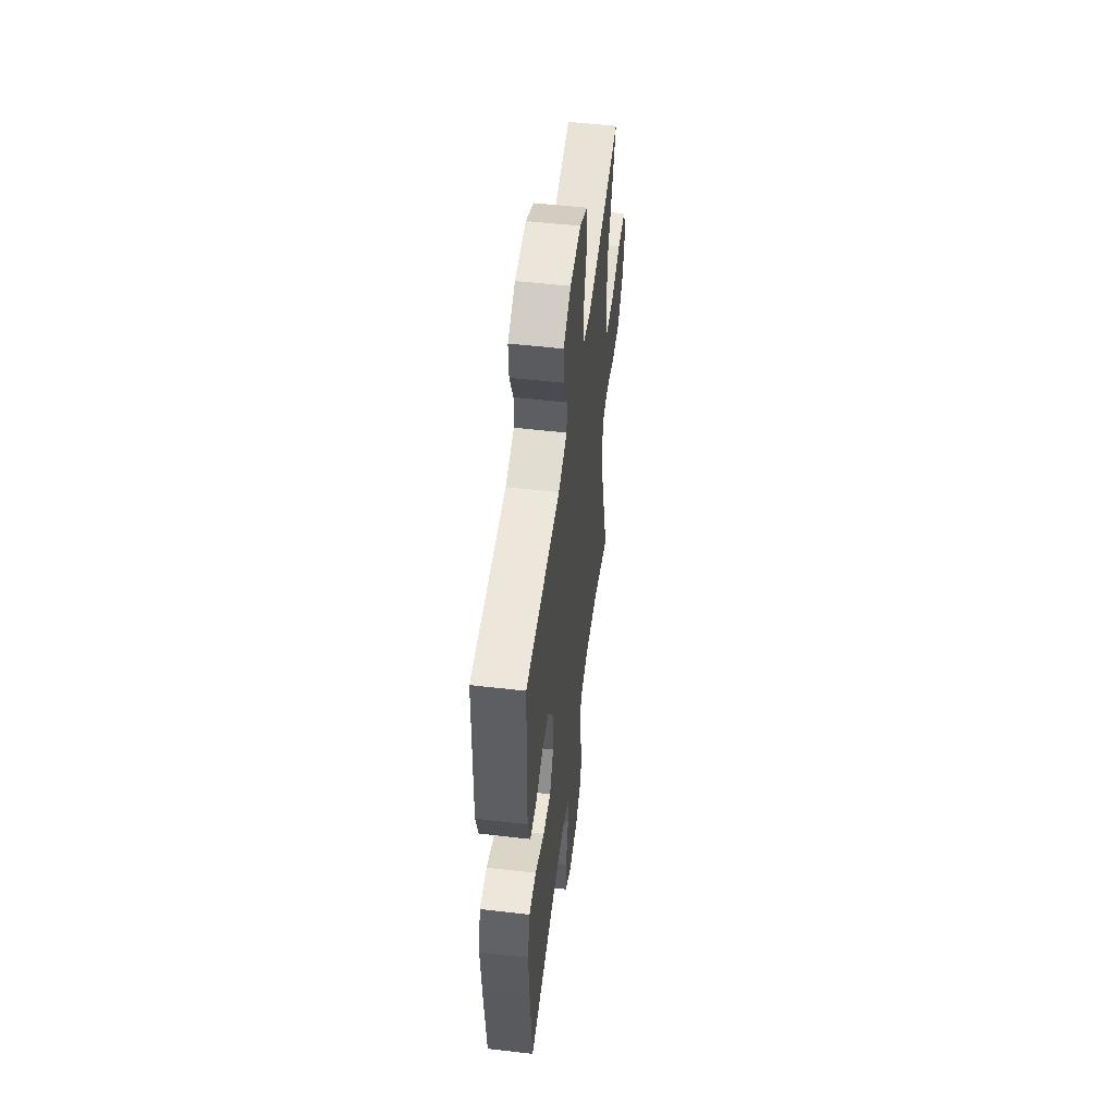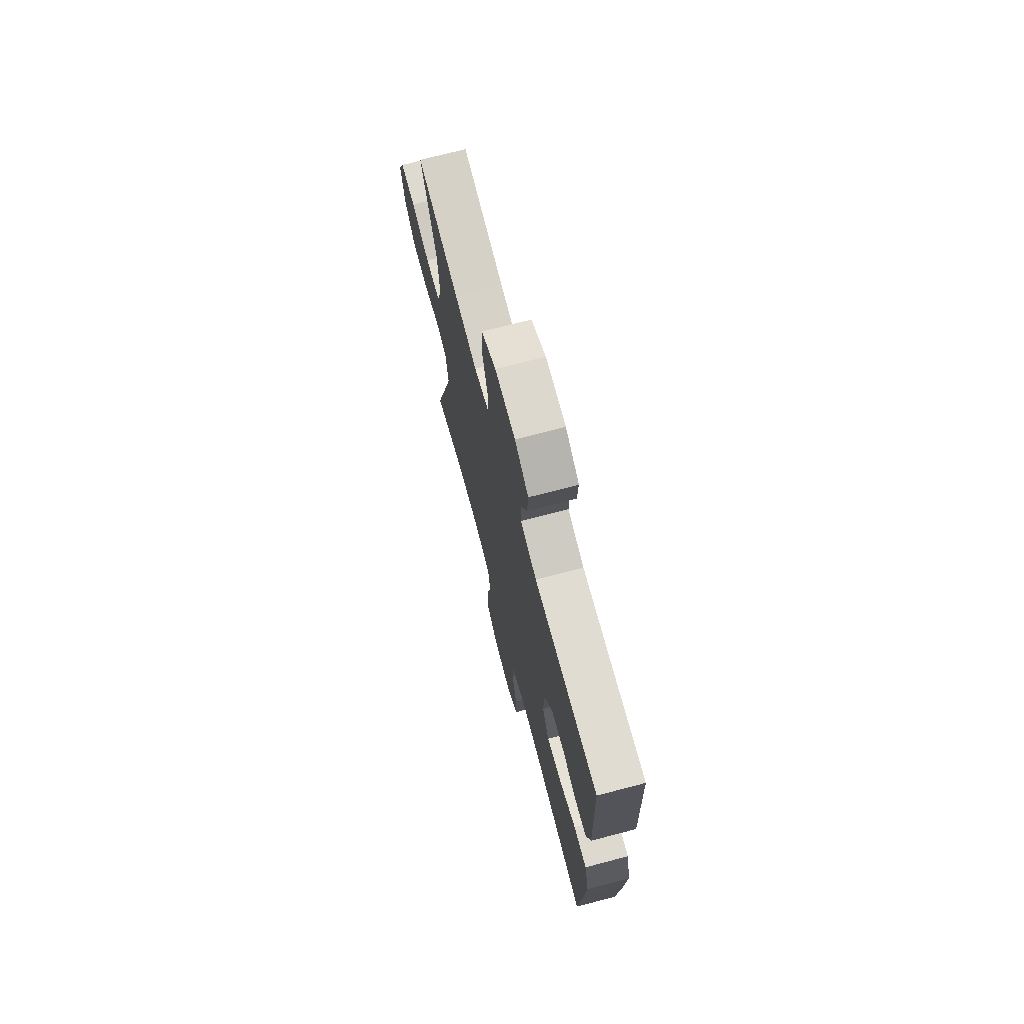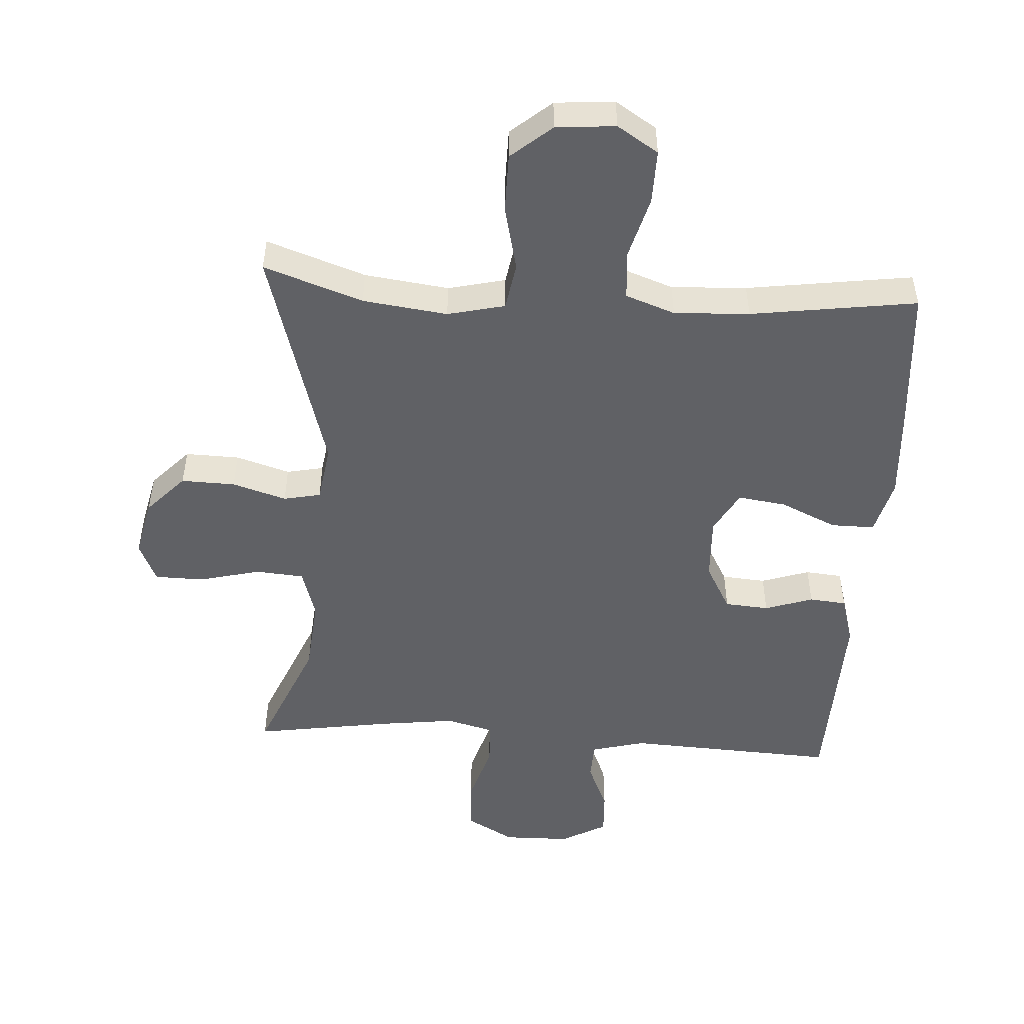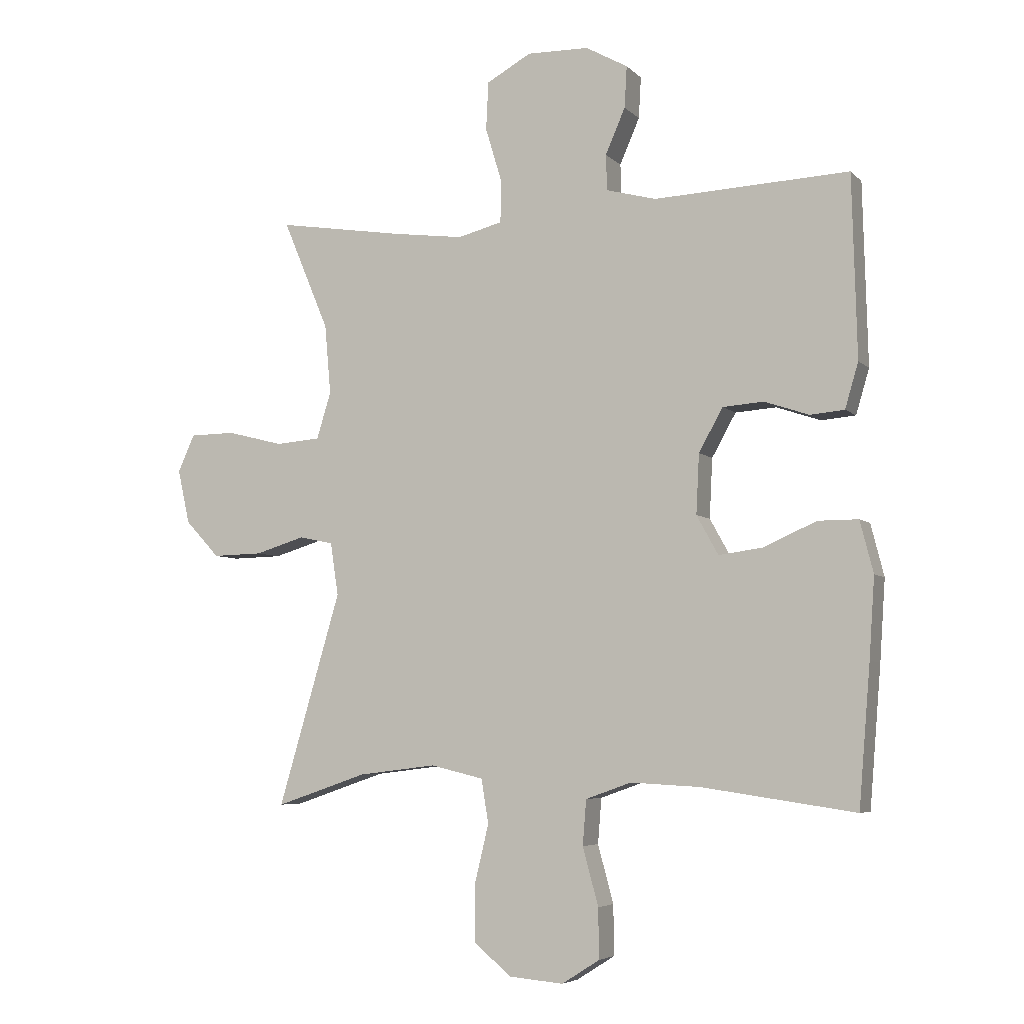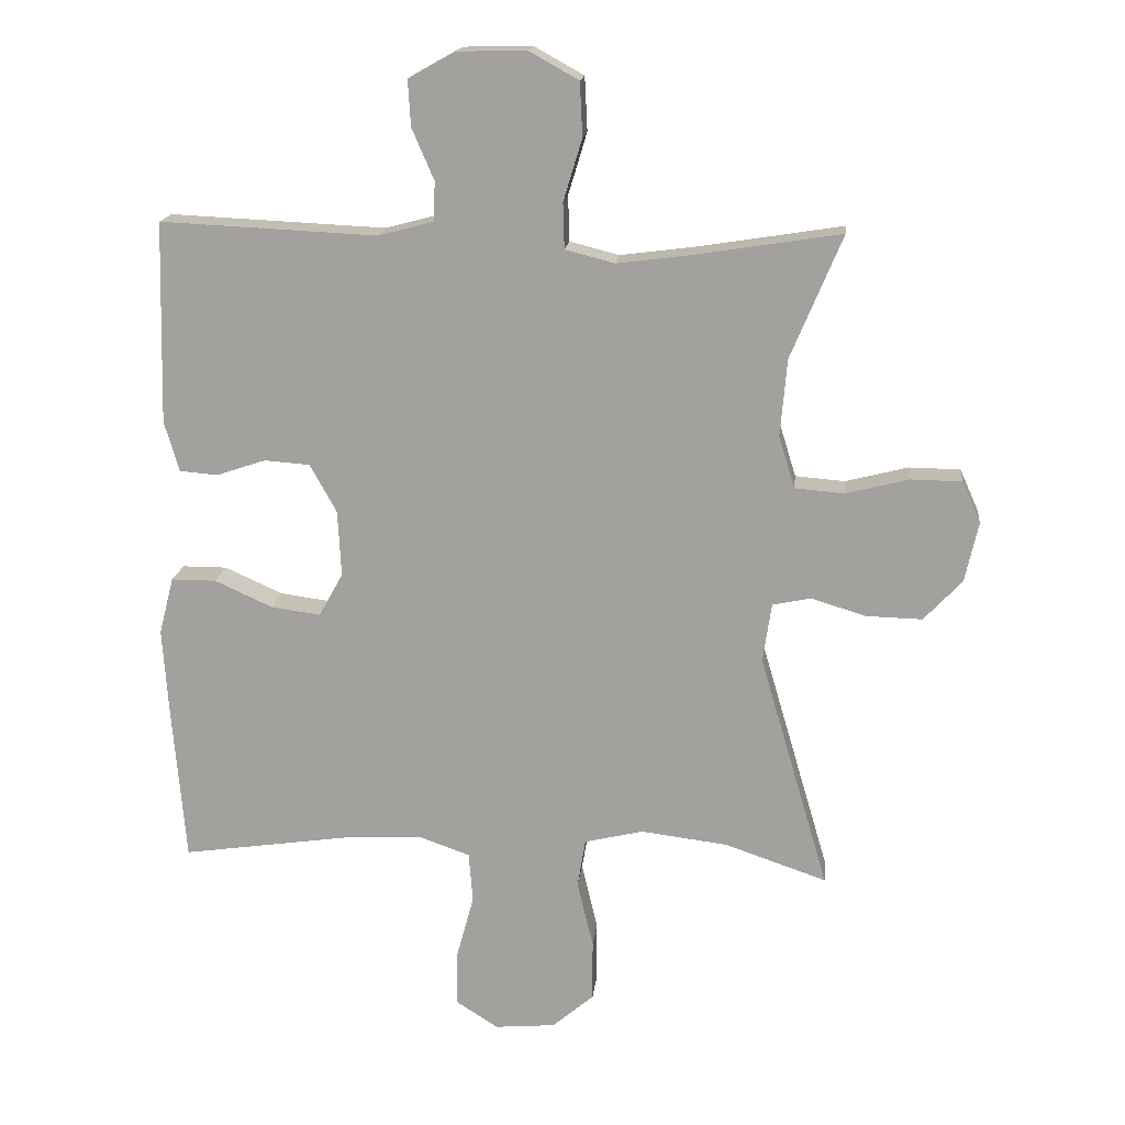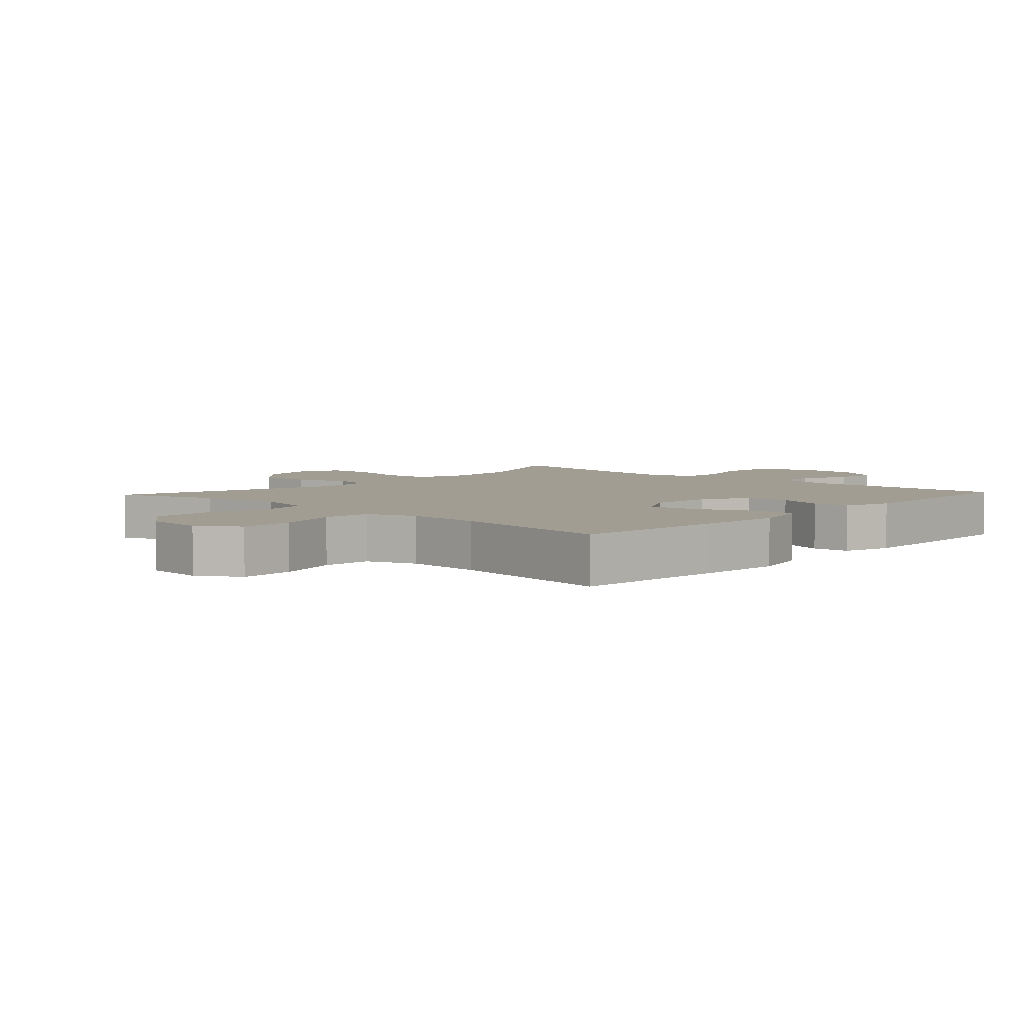
<metadata>
{"format":"obj","ext":"obj","renderer":"f3d","projection":"perspective","resolution":1024,"background":"white","views":[{"elev":53.0,"azim":-82.9,"up":"+Z"},{"elev":71.6,"azim":-104.7,"up":"+Z"},{"elev":-49.9,"azim":176.2,"up":"+Y"},{"elev":-5.4,"azim":-157.4,"up":"+Z"},{"elev":16.8,"azim":6.2,"up":"+Z"},{"elev":4.9,"azim":-137.3,"up":"+Y"}]}
</metadata>
<code>
v -0.5 0.07 0.5
v -0.176 0.07 0.485
v -0.093 0.07 0.507
v -0.091 0.07 0.566
v -0.124 0.07 0.642
v -0.128 0.07 0.711
v -0.058 0.07 0.75
v 0.045 0.07 0.752
v 0.119 0.07 0.711
v 0.123 0.07 0.631
v 0.095 0.07 0.538
v 0.097 0.07 0.47
v 0.171 0.07 0.451
v 0.286 0.07 0.466
v 0.5 0.07 0.5
v 0.423 0.07 0.316
v 0.413 0.07 0.2
v 0.437 0.07 0.123
v 0.511 0.07 0.117
v 0.605 0.07 0.141
v 0.681 0.07 0.14
v 0.709 0.07 0.078
v 0.689 0.07 -0.012
v 0.632 0.07 -0.073
v 0.549 0.07 -0.071
v 0.466 0.07 -0.046
v 0.409 0.07 -0.058
v 0.396 0.07 -0.146
v 0.5 0.07 -0.5
v 0.348 0.07 -0.448
v 0.218 0.07 -0.432
v 0.13 0.07 -0.453
v 0.118 0.07 -0.526
v 0.142 0.07 -0.626
v 0.142 0.07 -0.717
v 0.08 0.07 -0.77
v -0.011 0.07 -0.778
v -0.074 0.07 -0.738
v -0.073 0.07 -0.655
v -0.047 0.07 -0.559
v -0.053 0.07 -0.484
v -0.129 0.07 -0.457
v -0.245 0.07 -0.463
v -0.5 0.07 -0.5
v -0.519 0.07 -0.268
v -0.528 0.07 -0.135
v -0.506 0.07 -0.049
v -0.439 0.07 -0.049
v -0.352 0.07 -0.088
v -0.278 0.07 -0.098
v -0.242 0.07 -0.033
v -0.247 0.07 0.066
v -0.287 0.07 0.138
v -0.355 0.07 0.143
v -0.429 0.07 0.118
v -0.486 0.07 0.123
v -0.508 0.07 0.198
v -0.505 0.07 0.314
v -0.5 0 0.5
v -0.176 0 0.485
v -0.093 0 0.507
v -0.091 0 0.566
v -0.124 0 0.642
v -0.128 0 0.711
v -0.058 0 0.75
v 0.045 0 0.752
v 0.119 0 0.711
v 0.123 0 0.631
v 0.095 0 0.538
v 0.097 0 0.47
v 0.171 0 0.451
v 0.286 0 0.466
v 0.5 0 0.5
v 0.423 0 0.316
v 0.413 0 0.2
v 0.437 0 0.123
v 0.511 0 0.117
v 0.605 0 0.141
v 0.681 0 0.14
v 0.709 0 0.078
v 0.689 0 -0.012
v 0.632 0 -0.073
v 0.549 0 -0.071
v 0.466 0 -0.046
v 0.409 0 -0.058
v 0.396 0 -0.146
v 0.5 0 -0.5
v 0.348 0 -0.448
v 0.218 0 -0.432
v 0.13 0 -0.453
v 0.118 0 -0.526
v 0.142 0 -0.626
v 0.142 0 -0.717
v 0.08 0 -0.77
v -0.011 0 -0.778
v -0.074 0 -0.738
v -0.073 0 -0.655
v -0.047 0 -0.559
v -0.053 0 -0.484
v -0.129 0 -0.457
v -0.245 0 -0.463
v -0.5 0 -0.5
v -0.519 0 -0.268
v -0.528 0 -0.135
v -0.506 0 -0.049
v -0.439 0 -0.049
v -0.352 0 -0.088
v -0.278 0 -0.098
v -0.242 0 -0.033
v -0.247 0 0.066
v -0.287 0 0.138
v -0.355 0 0.143
v -0.429 0 0.118
v -0.486 0 0.123
v -0.508 0 0.198
v -0.505 0 0.314
f 58 1 2
f 57 58 2
f 56 57 2
f 55 56 2
f 54 55 2
f 53 54 2 3
f 52 53 3
f 51 52 3
f 47 48 49
f 46 47 49
f 45 46 49
f 44 45 49
f 43 44 49
f 42 43 49 50
f 41 42 50 51
f 38 39 40
f 37 38 40
f 36 37 40
f 35 36 40
f 34 35 40
f 33 34 40
f 32 33 40 41
f 41 51 3
f 32 41 3
f 31 32 3
f 28 29 30
f 31 3 4
f 30 31 4
f 28 30 4
f 27 28 4
f 24 25 26
f 23 24 26
f 22 23 26
f 21 22 26
f 20 21 26
f 19 20 26
f 18 19 26 27
f 14 15 16
f 13 14 16 17
f 17 18 27
f 13 17 27
f 12 13 27
f 9 10 11
f 8 9 11
f 7 8 11 12
f 4 5 6
f 27 4 6
f 12 27 6
f 6 7 12
f 60 59 116
f 60 116 115
f 60 115 114
f 60 114 113
f 60 113 112
f 61 60 112 111
f 61 111 110
f 61 110 109
f 107 106 105
f 107 105 104
f 107 104 103
f 107 103 102
f 107 102 101
f 108 107 101 100
f 109 108 100 99
f 98 97 96
f 98 96 95
f 98 95 94
f 98 94 93
f 98 93 92
f 98 92 91
f 99 98 91 90
f 61 109 99
f 61 99 90
f 61 90 89
f 88 87 86
f 62 61 89
f 62 89 88
f 62 88 86
f 62 86 85
f 84 83 82
f 84 82 81
f 84 81 80
f 84 80 79
f 84 79 78
f 84 78 77
f 85 84 77 76
f 74 73 72
f 75 74 72 71
f 85 76 75
f 85 75 71
f 85 71 70
f 69 68 67
f 69 67 66
f 70 69 66 65
f 64 63 62
f 64 62 85
f 64 85 70
f 70 65 64
f 1 59 60 2
f 2 60 61 3
f 3 61 62 4
f 4 62 63 5
f 5 63 64 6
f 6 64 65 7
f 7 65 66 8
f 8 66 67 9
f 9 67 68 10
f 10 68 69 11
f 11 69 70 12
f 12 70 71 13
f 13 71 72 14
f 14 72 73 15
f 15 73 74 16
f 16 74 75 17
f 17 75 76 18
f 18 76 77 19
f 19 77 78 20
f 20 78 79 21
f 21 79 80 22
f 22 80 81 23
f 23 81 82 24
f 24 82 83 25
f 25 83 84 26
f 26 84 85 27
f 27 85 86 28
f 28 86 87 29
f 29 87 88 30
f 30 88 89 31
f 31 89 90 32
f 32 90 91 33
f 33 91 92 34
f 34 92 93 35
f 35 93 94 36
f 36 94 95 37
f 37 95 96 38
f 38 96 97 39
f 39 97 98 40
f 40 98 99 41
f 41 99 100 42
f 42 100 101 43
f 43 101 102 44
f 44 102 103 45
f 45 103 104 46
f 46 104 105 47
f 47 105 106 48
f 48 106 107 49
f 49 107 108 50
f 50 108 109 51
f 51 109 110 52
f 52 110 111 53
f 53 111 112 54
f 54 112 113 55
f 55 113 114 56
f 56 114 115 57
f 57 115 116 58
f 58 116 59 1

</code>
